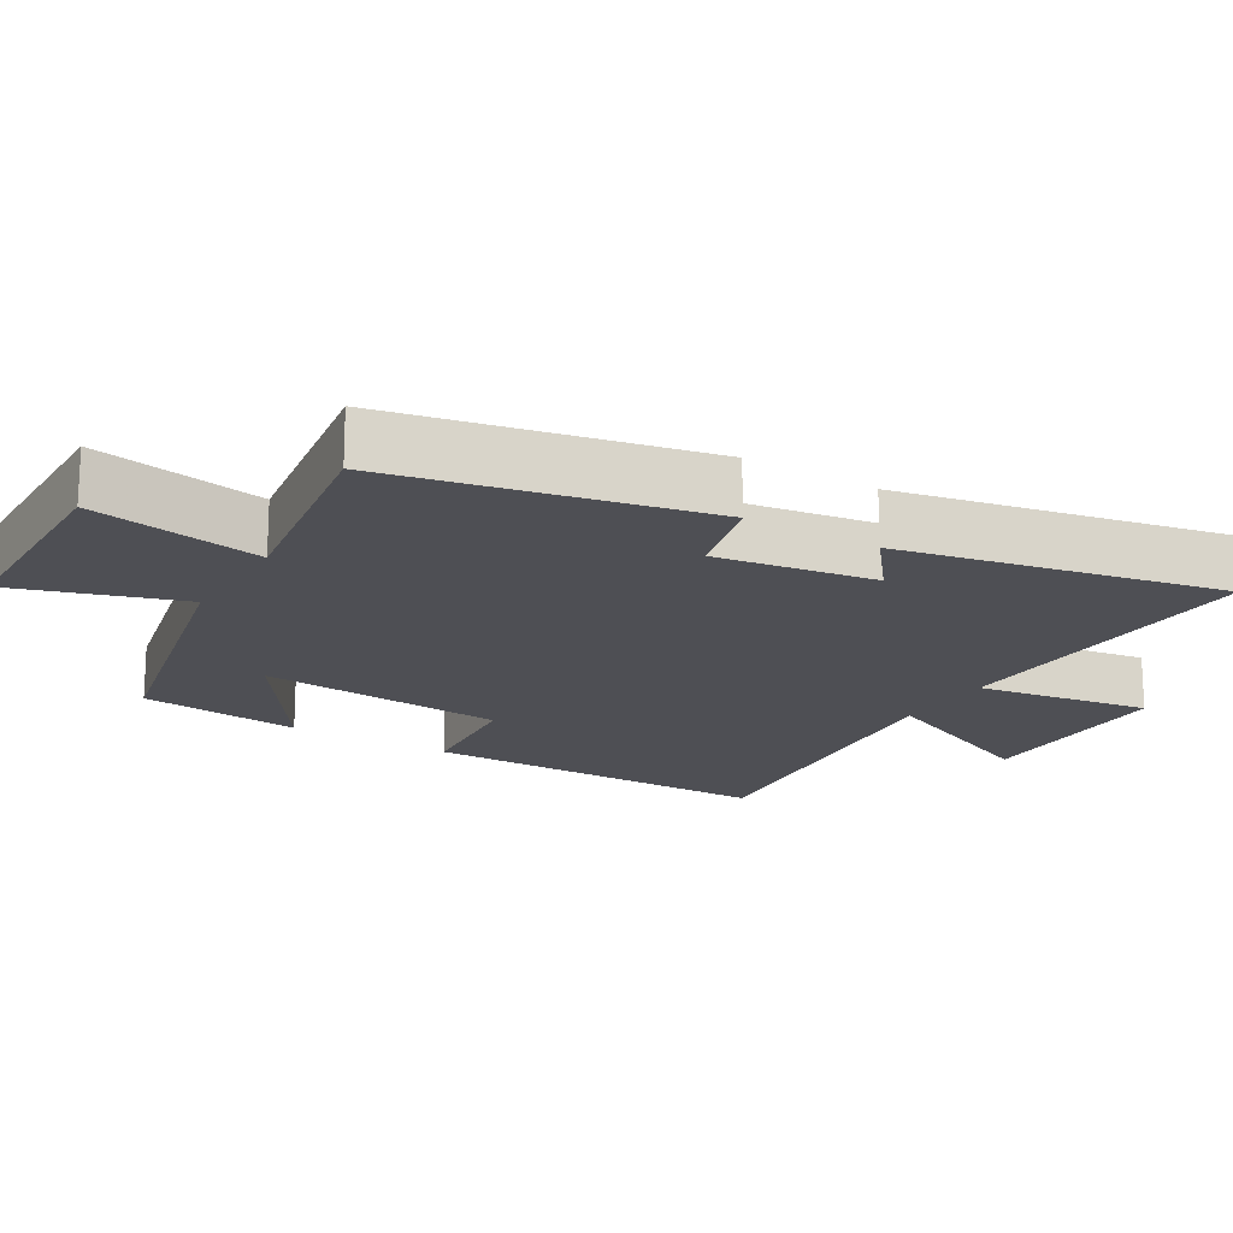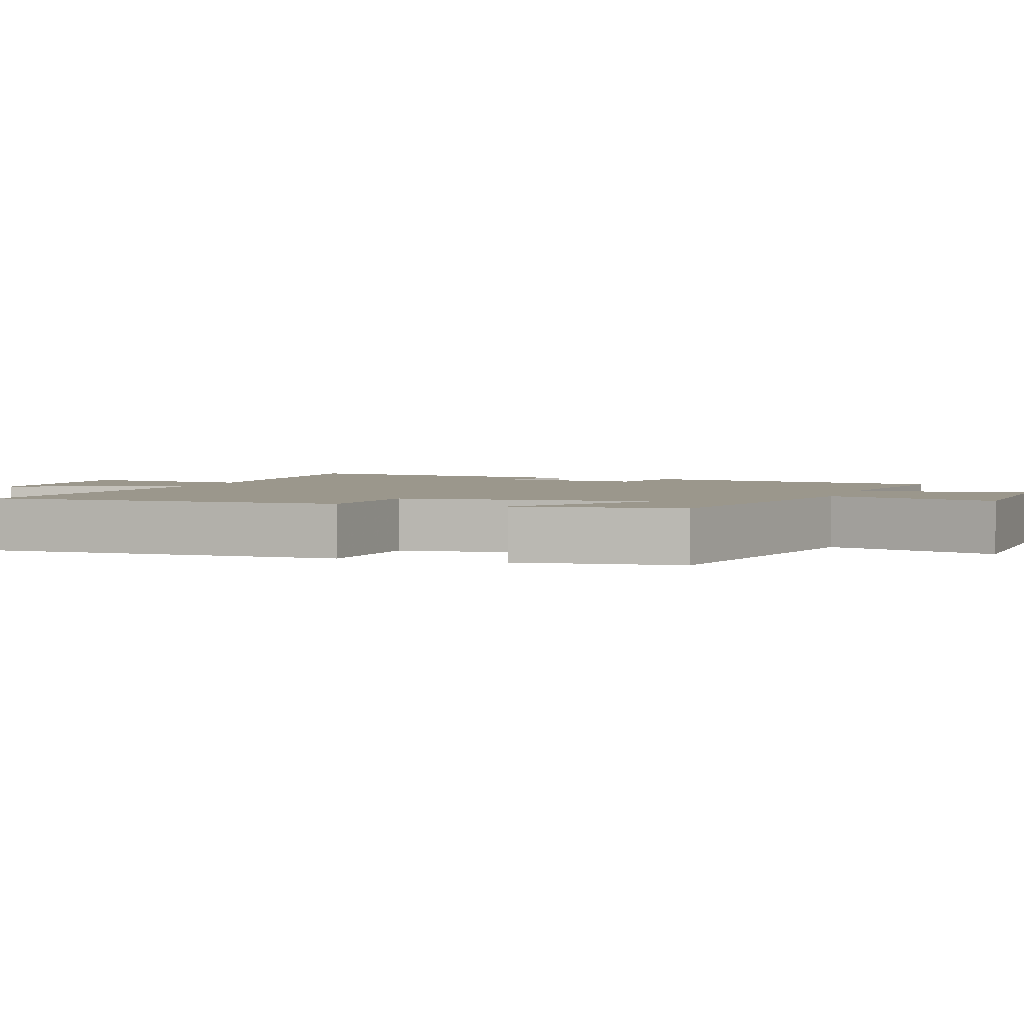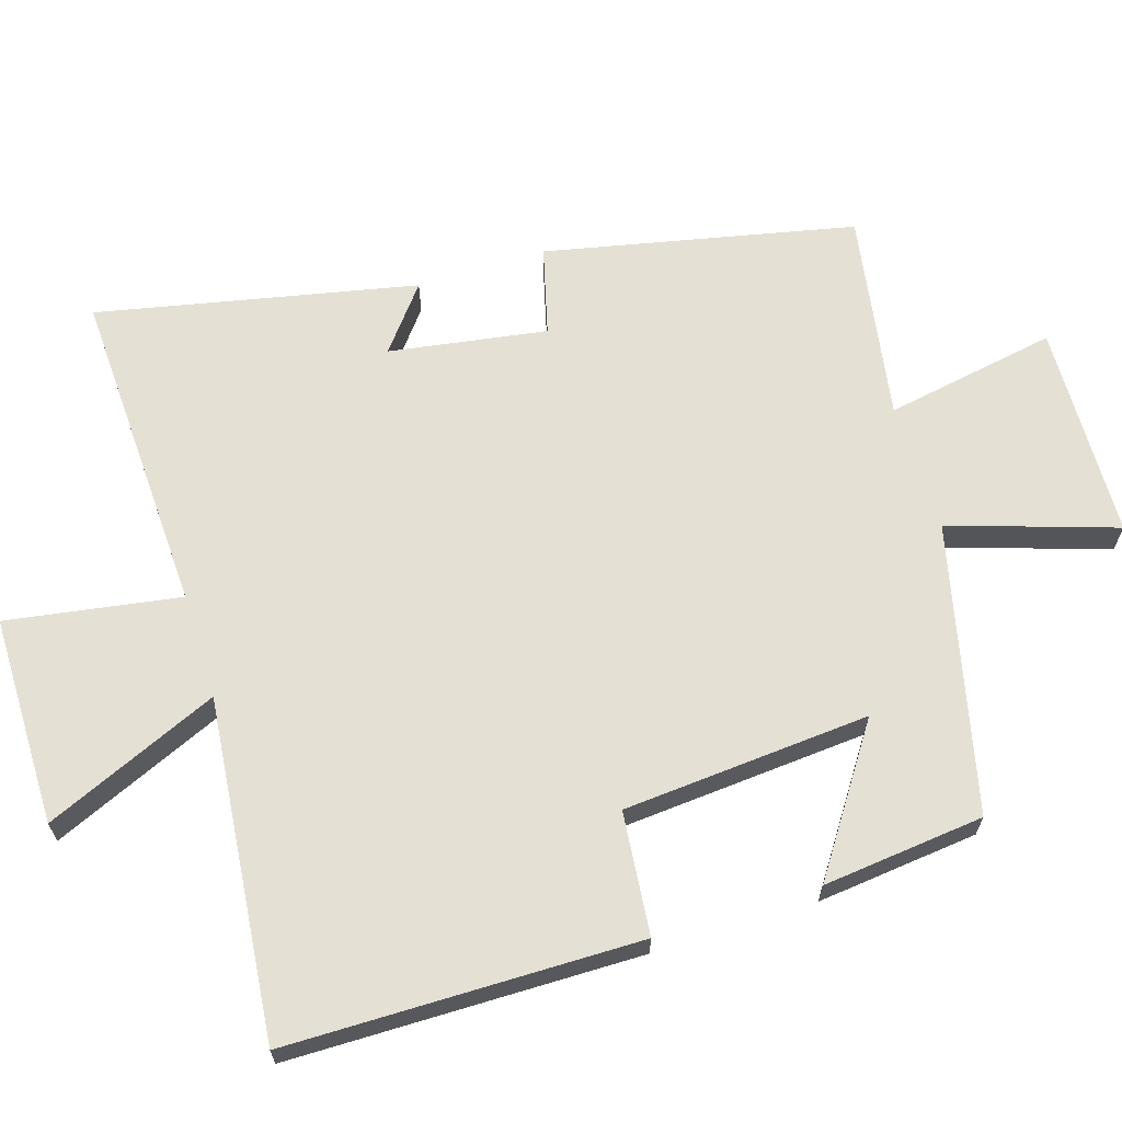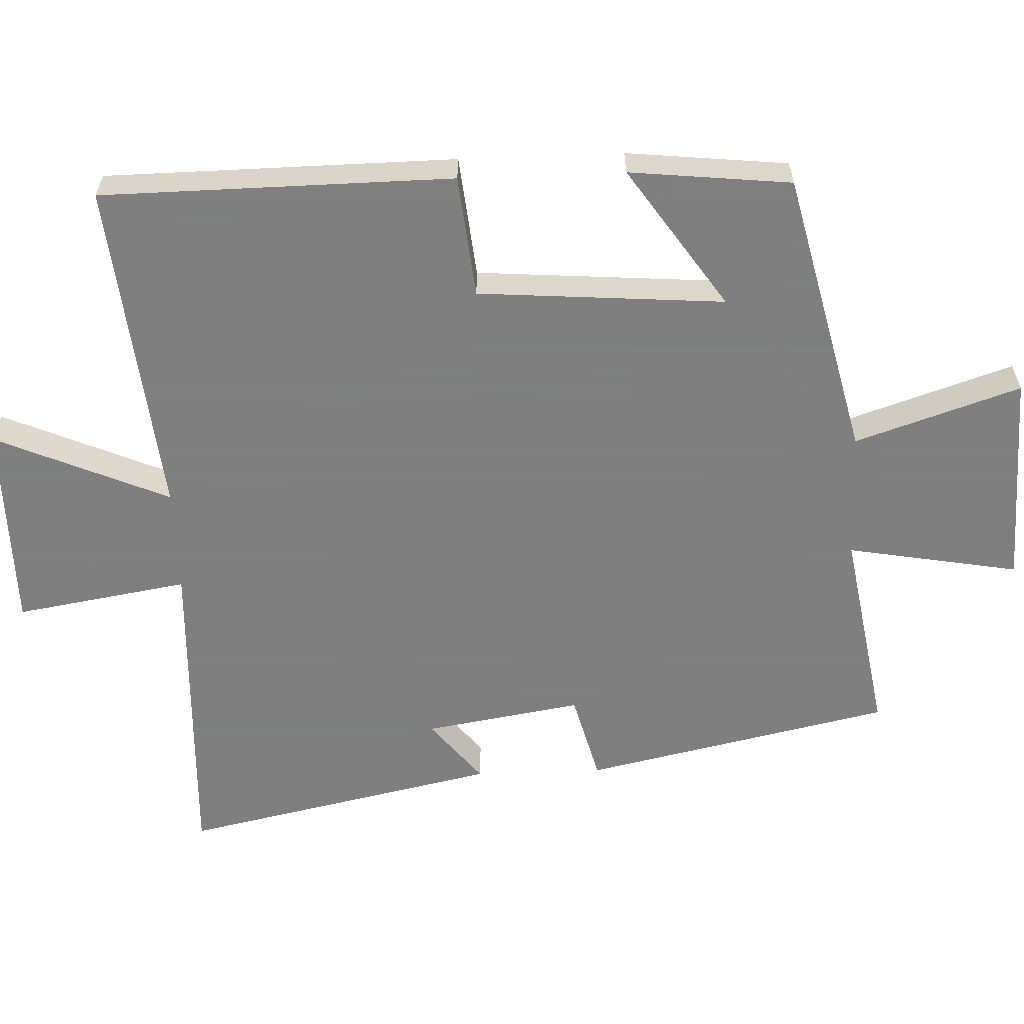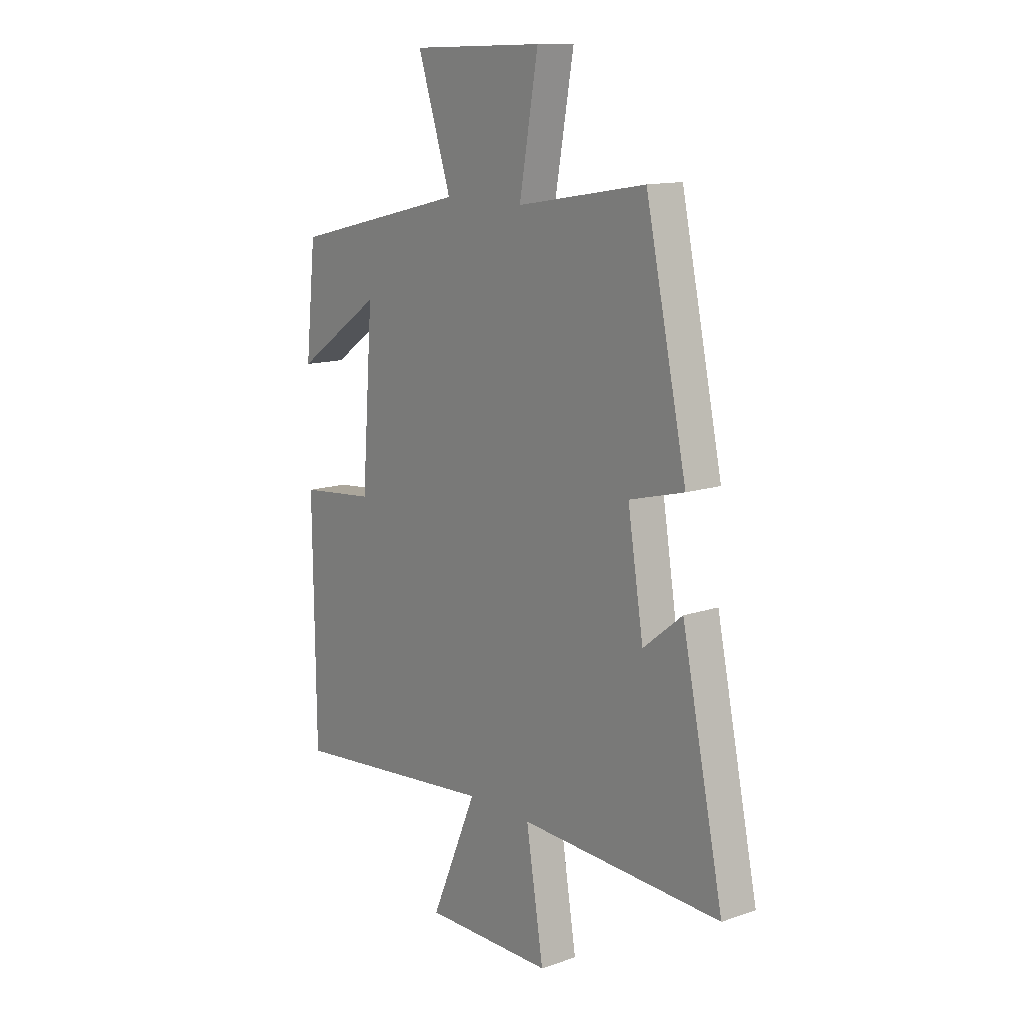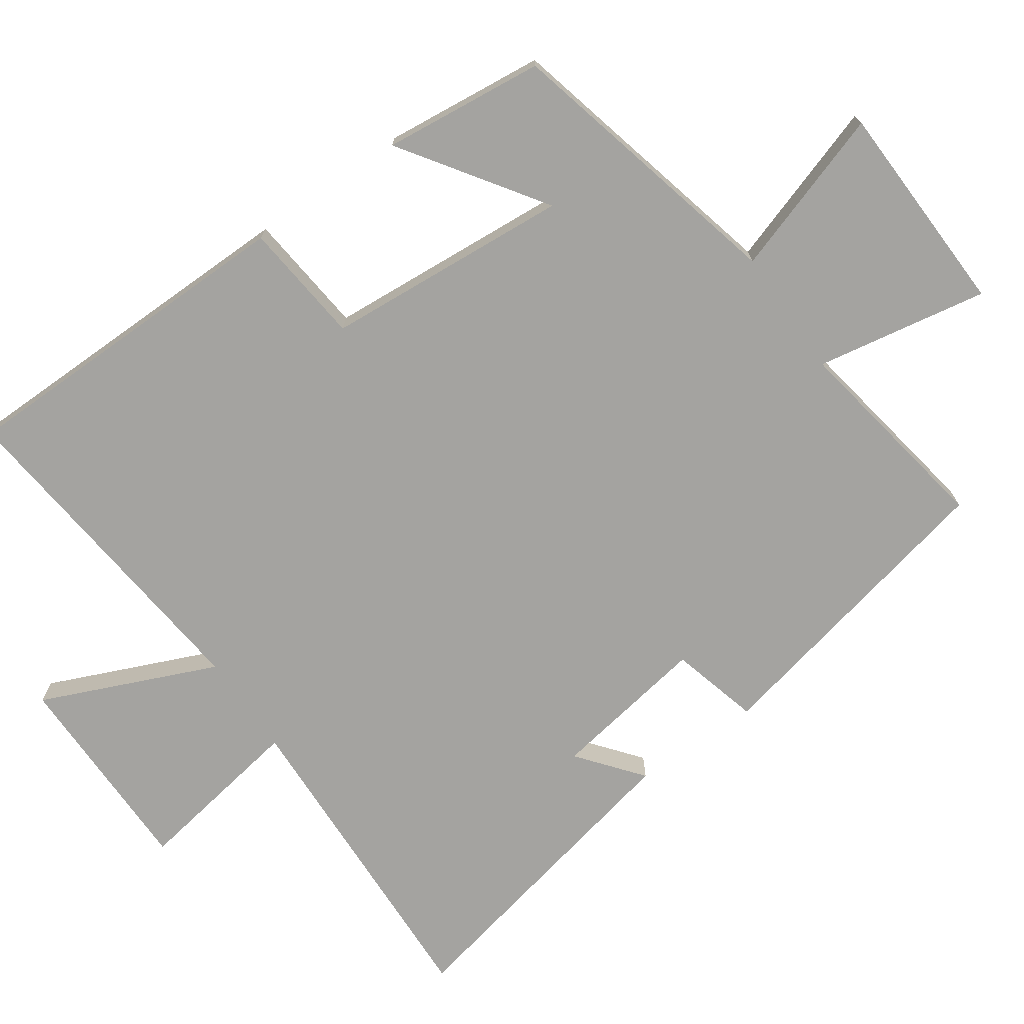
<metadata>
{"format":"obj","ext":"obj","renderer":"f3d","projection":"perspective","resolution":1024,"background":"white","views":[{"elev":-18.3,"azim":58.5,"up":"+Y"},{"elev":2.8,"azim":-71.6,"up":"+Y"},{"elev":65.5,"azim":-107.5,"up":"+Y"},{"elev":-59.9,"azim":-87.8,"up":"+Y"},{"elev":13.0,"azim":52.1,"up":"+Z"},{"elev":-72.9,"azim":-55.1,"up":"+Y"}]}
</metadata>
<code>
v 0.595 0.07 -0.517
v 0.133 0.07 -0.5
v 0.173 0.07 -0.744
v -0.123 0.07 -0.746
v -0.017 0.07 -0.5
v -0.494 0.07 -0.55
v -0.5 0.07 -0.055
v -0.327 0.07 -0.037
v -0.301 0.07 0.311
v -0.5 0.07 0.175
v -0.476 0.07 0.403
v -0.072 0.07 0.5
v -0.149 0.07 0.733
v 0.155 0.07 0.743
v 0.112 0.07 0.5
v 0.406 0.07 0.55
v 0.5 0.07 0.115
v 0.375 0.07 0.082
v 0.411 0.07 -0.14
v 0.5 0.07 -0.069
v 0.595 0 -0.517
v 0.133 0 -0.5
v 0.173 0 -0.744
v -0.123 0 -0.746
v -0.017 0 -0.5
v -0.494 0 -0.55
v -0.5 0 -0.055
v -0.327 0 -0.037
v -0.301 0 0.311
v -0.5 0 0.175
v -0.476 0 0.403
v -0.072 0 0.5
v -0.149 0 0.733
v 0.155 0 0.743
v 0.112 0 0.5
v 0.406 0 0.55
v 0.5 0 0.115
v 0.375 0 0.082
v 0.411 0 -0.14
v 0.5 0 -0.069
f 19 20 1 2
f 18 19 2
f 15 16 17 18
f 15 18 2
f 12 13 14 15
f 12 15 2
f 9 10 11 12
f 8 9 12 2
f 5 6 7 8
f 5 8 2 3
f 3 4 5
f 22 21 40 39
f 22 39 38
f 38 37 36 35
f 22 38 35
f 35 34 33 32
f 22 35 32
f 32 31 30 29
f 22 32 29 28
f 28 27 26 25
f 23 22 28 25
f 25 24 23
f 1 21 22 2
f 2 22 23 3
f 3 23 24 4
f 4 24 25 5
f 5 25 26 6
f 6 26 27 7
f 7 27 28 8
f 8 28 29 9
f 9 29 30 10
f 10 30 31 11
f 11 31 32 12
f 12 32 33 13
f 13 33 34 14
f 14 34 35 15
f 15 35 36 16
f 16 36 37 17
f 17 37 38 18
f 18 38 39 19
f 19 39 40 20
f 20 40 21 1

</code>
